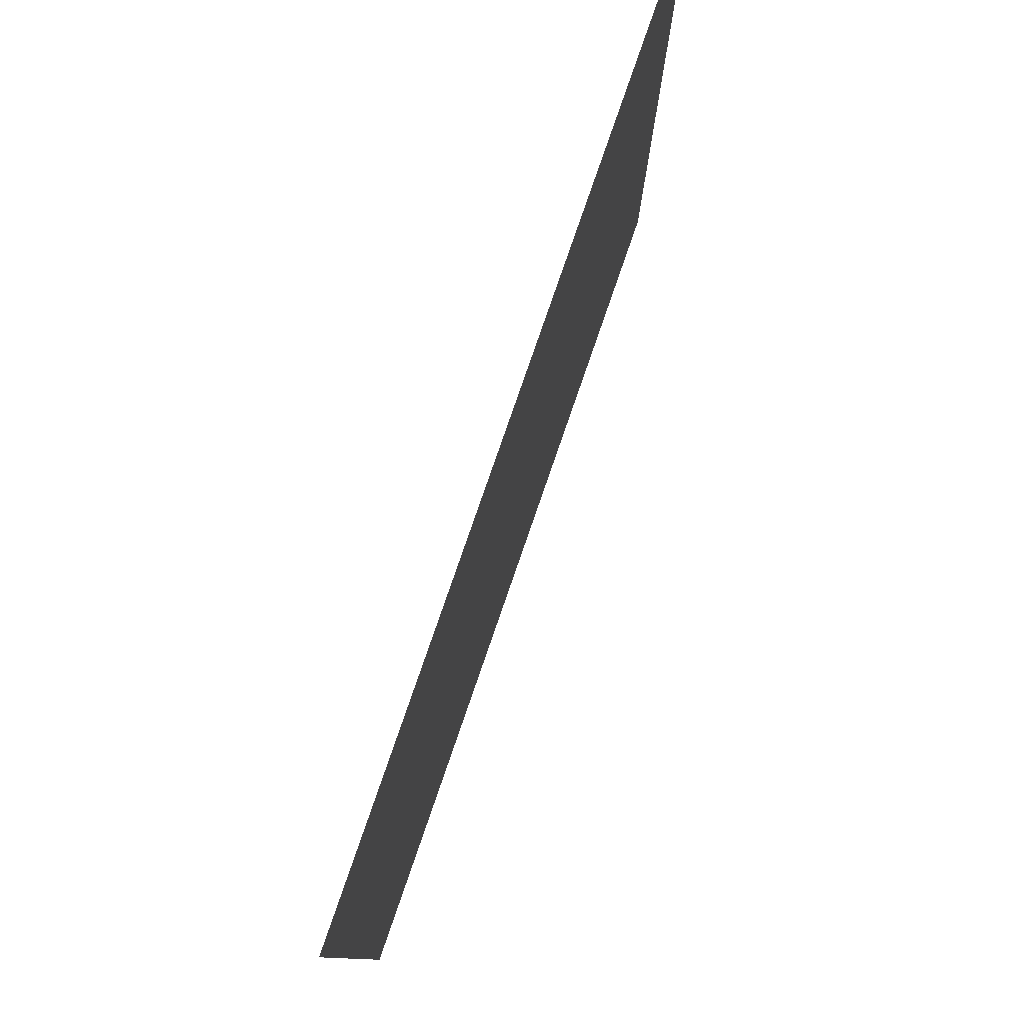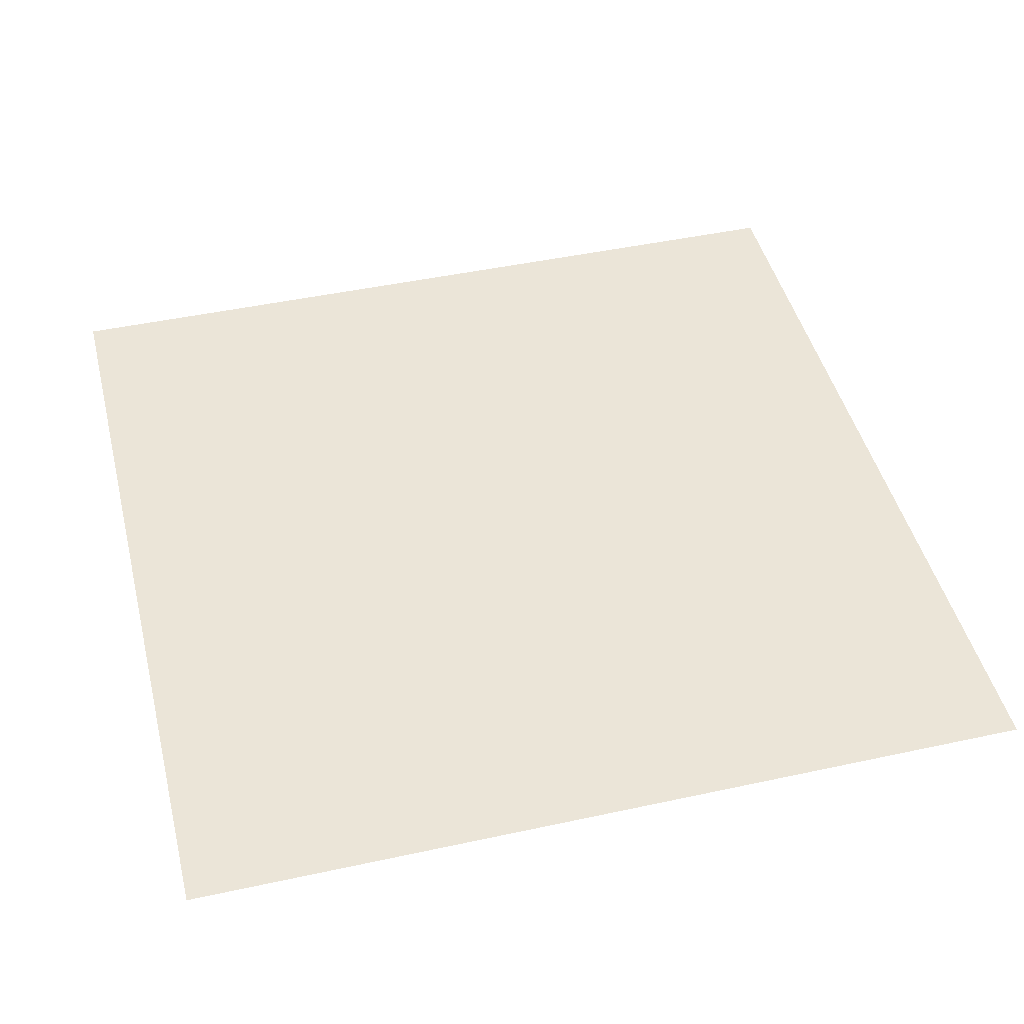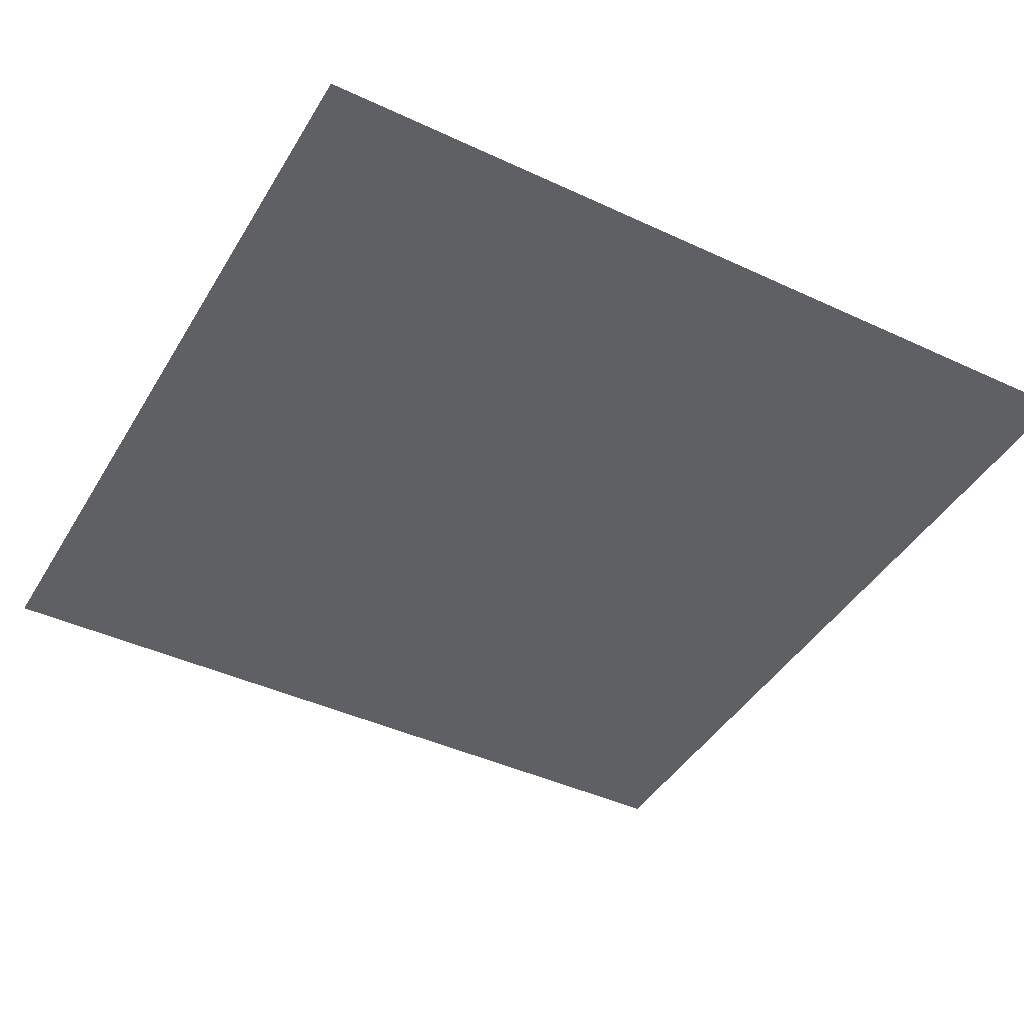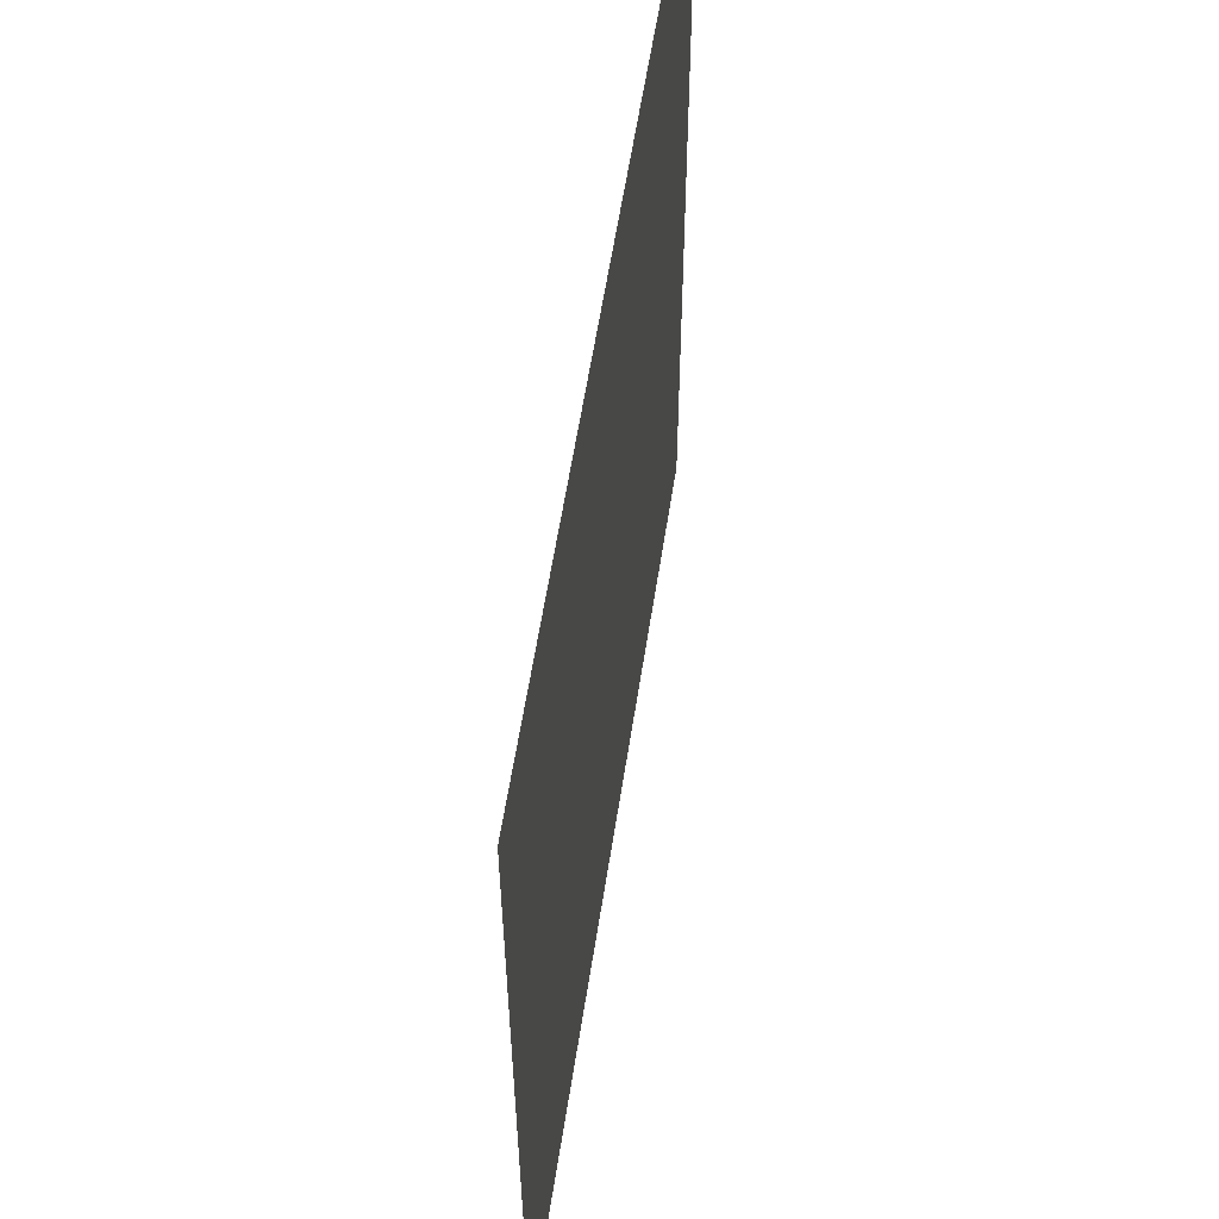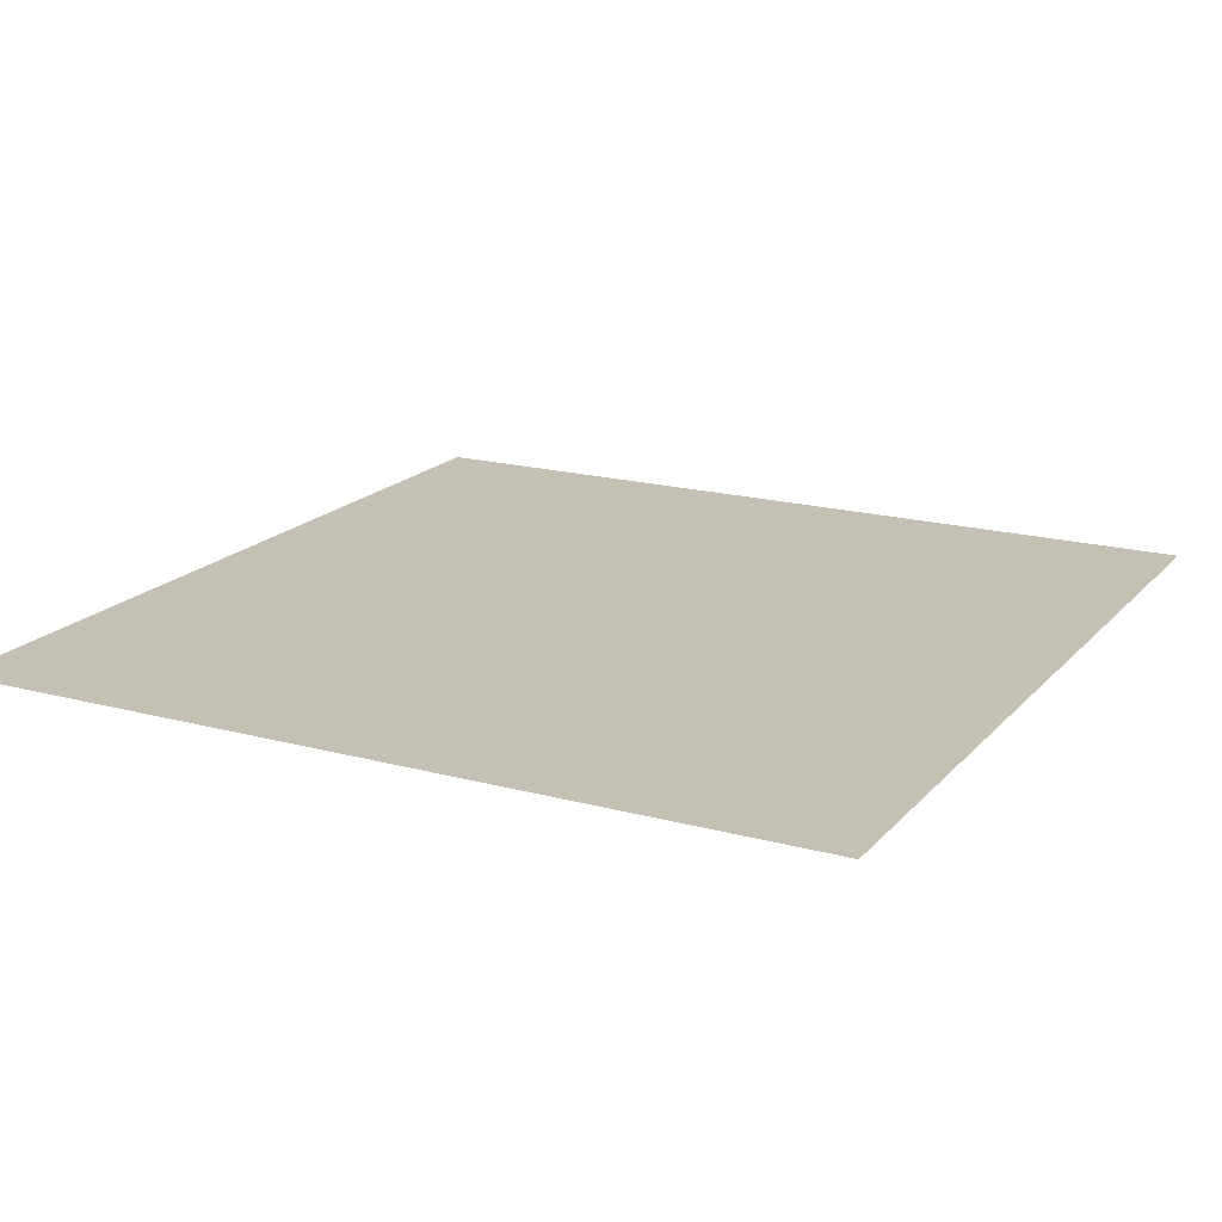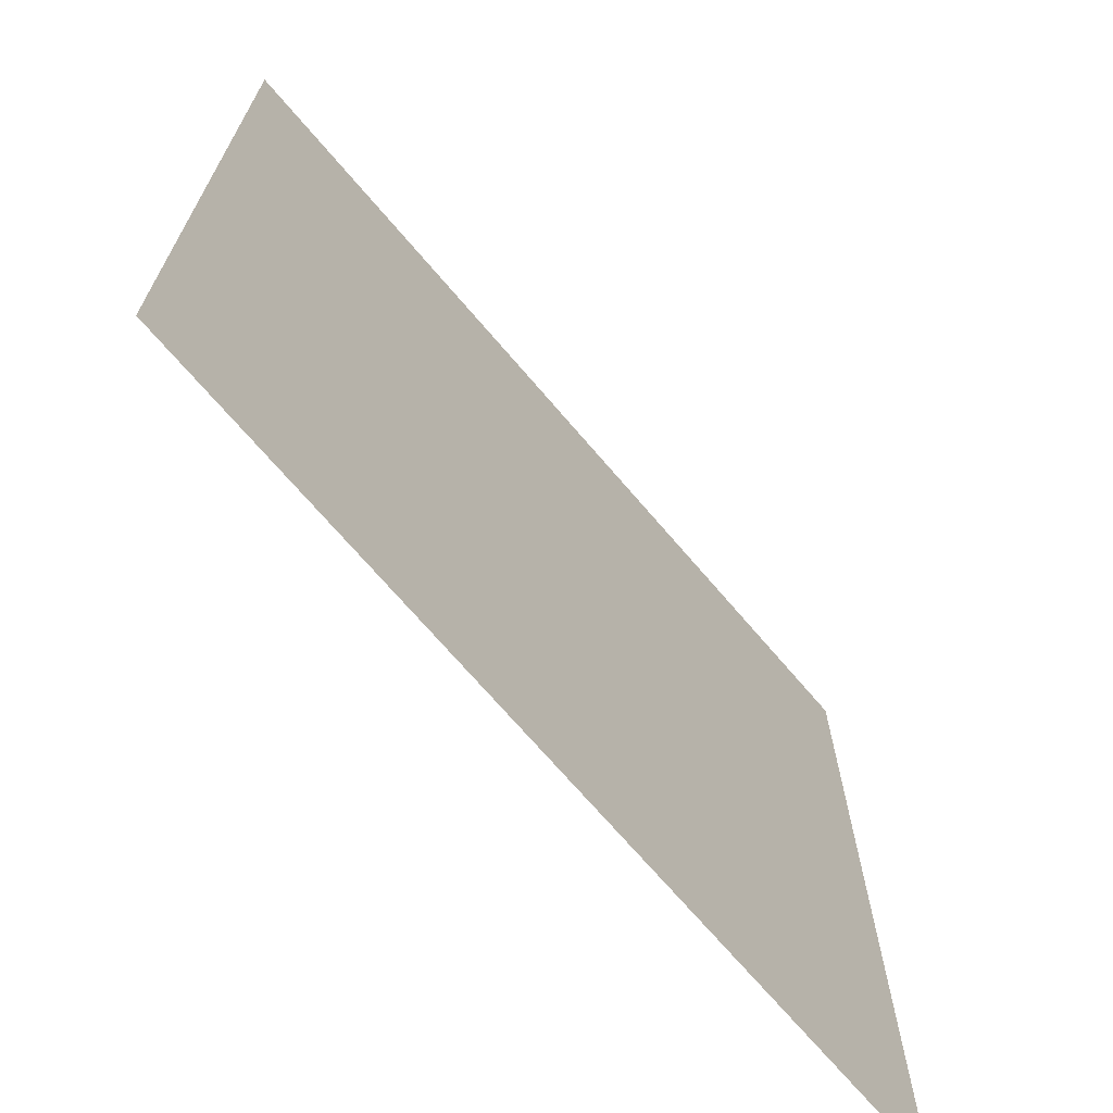
<metadata>
{"format":"obj","ext":"obj","renderer":"f3d","projection":"perspective","resolution":1024,"background":"white","views":[{"elev":79.9,"azim":-70.9,"up":"+Y"},{"elev":45.8,"azim":-104.0,"up":"+Z"},{"elev":-43.1,"azim":151.1,"up":"+Z"},{"elev":58.5,"azim":98.7,"up":"+Y"},{"elev":18.2,"azim":-152.3,"up":"+Z"},{"elev":-69.9,"azim":130.4,"up":"+Y"}]}
</metadata>
<code>
v -1056 -864 0
v -1072 -864 0
v -1072 -848 0
v -1056 -848 0
v -1072 -864 0
v -1088 -864 0
v -1088 -848 0
v -1072 -848 0
v -1088 -864 0
v -1104 -864 0
v -1104 -848 0
v -1088 -848 0
v -1056 -880 0
v -1072 -880 0
v -1072 -864 0
v -1056 -864 0
v -1072 -880 0
v -1088 -880 0
v -1088 -864 0
v -1072 -864 0
v -1088 -880 0
v -1104 -880 0
v -1104 -864 0
v -1088 -864 0
v -1056 -896 0
v -1072 -896 0
v -1072 -880 0
v -1056 -880 0
v -1072 -896 0
v -1088 -896 0
v -1088 -880 0
v -1072 -880 0
v -1088 -896 0
v -1104 -896 0
v -1104 -880 0
v -1088 -880 0
g mapateste_mesh_0004
f 1 2 3 4
f 5 6 7 8
f 9 10 11 12
f 13 14 15 16
f 17 18 19 20
f 21 22 23 24
f 25 26 27 28
f 29 30 31 32
f 33 34 35 36

</code>
